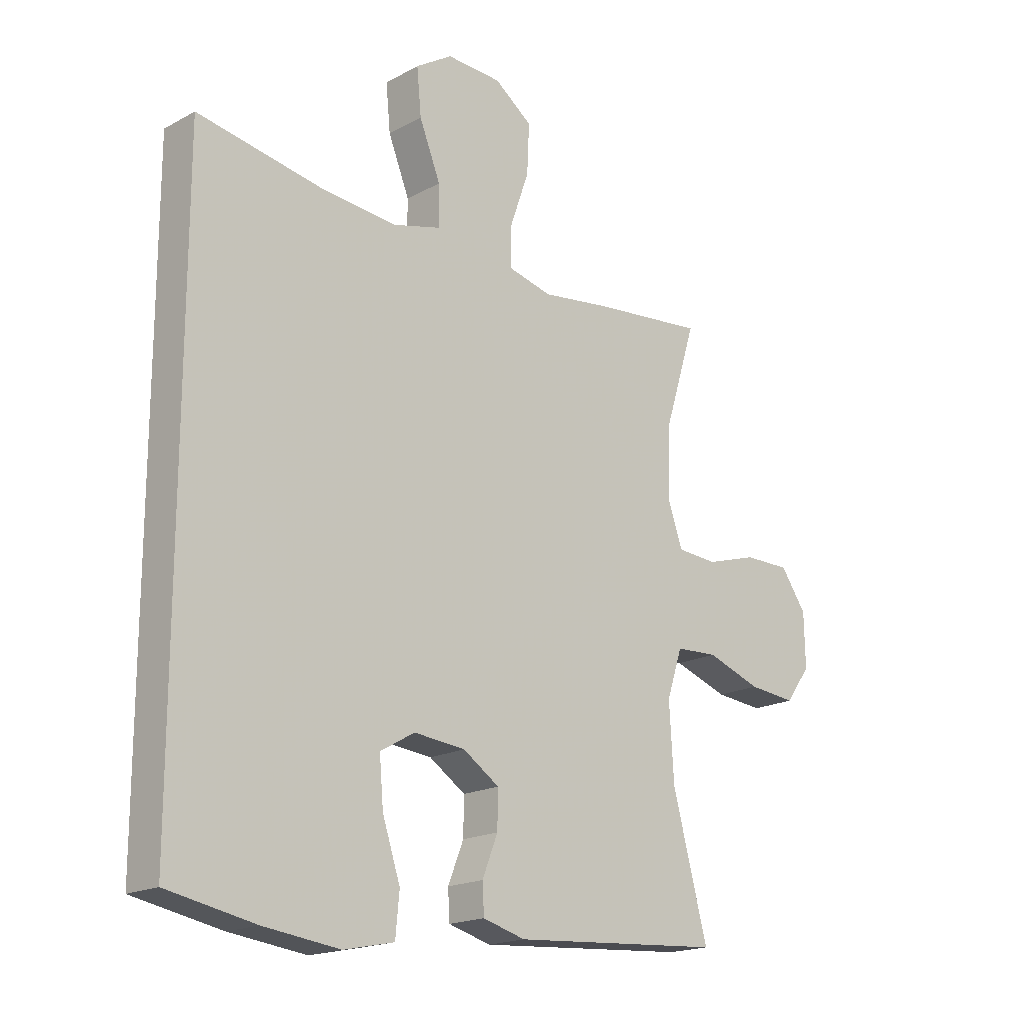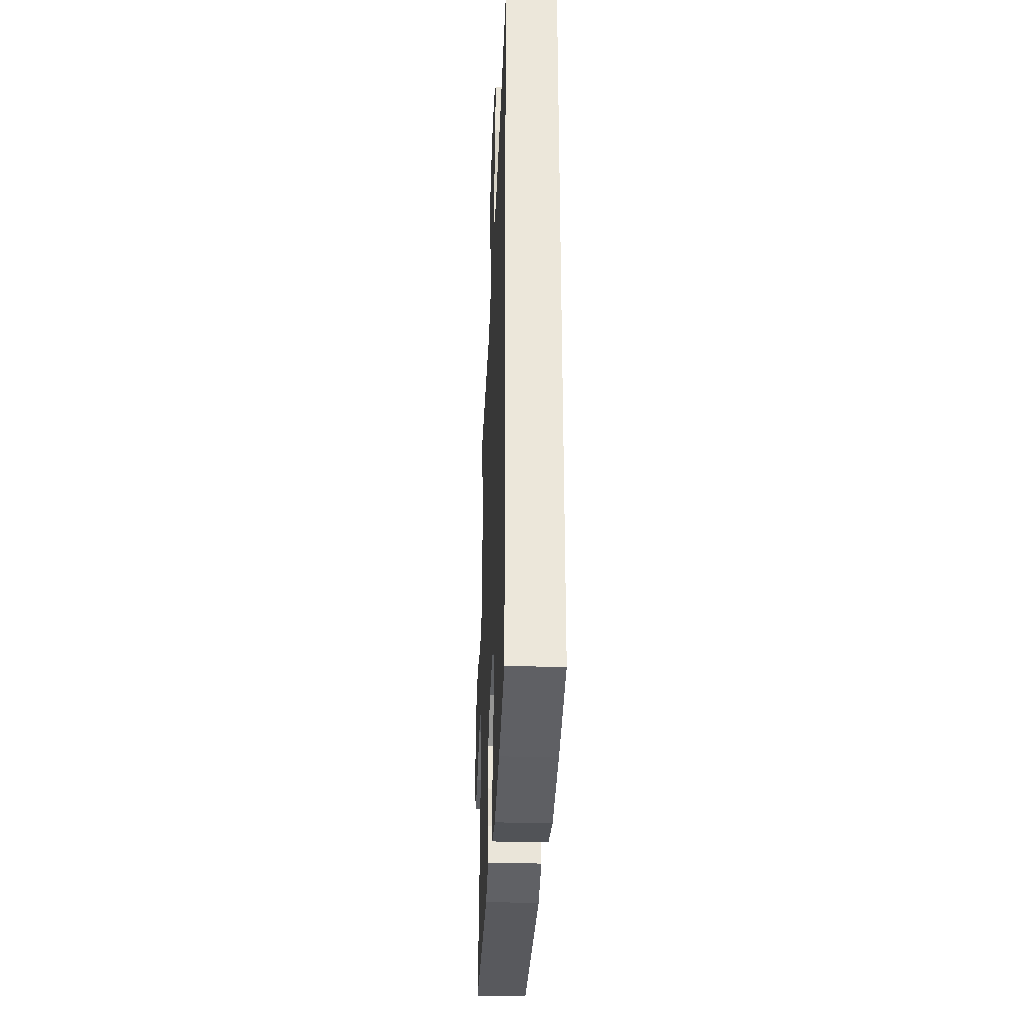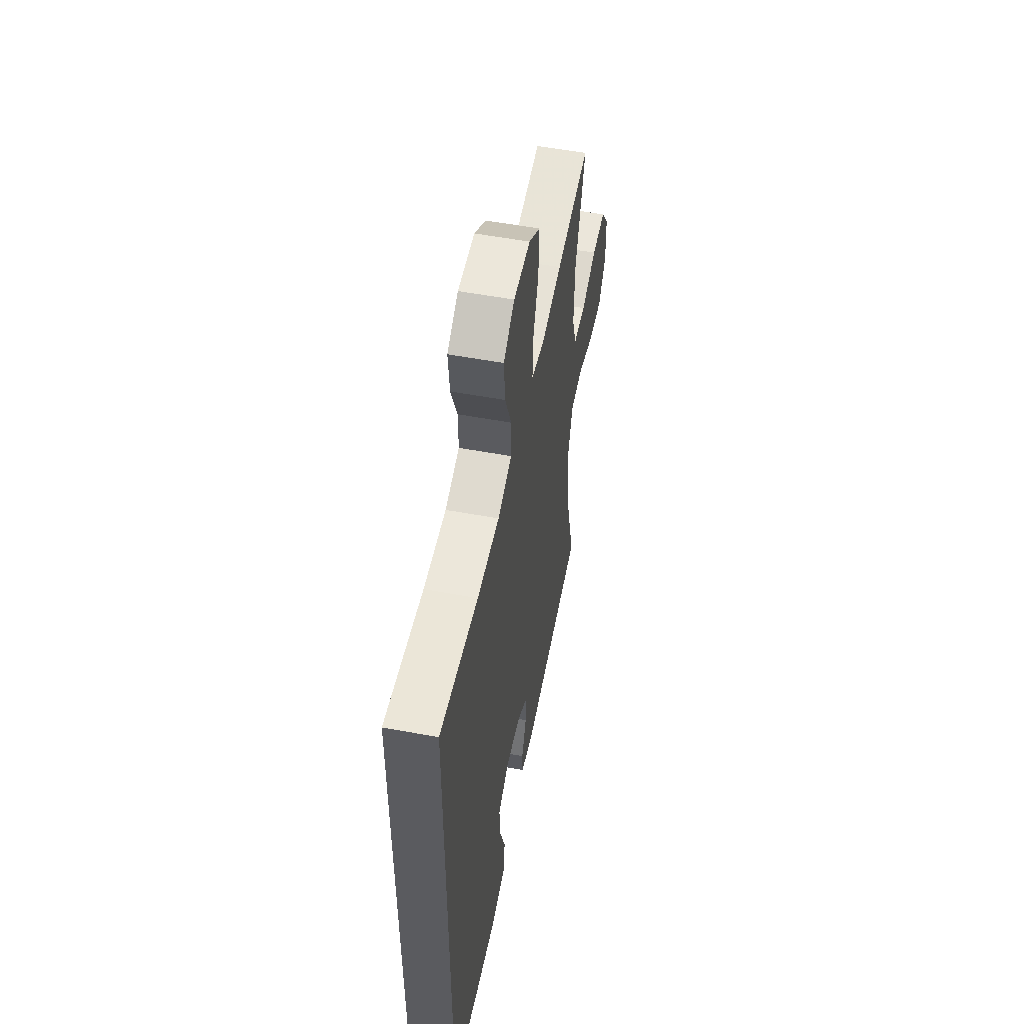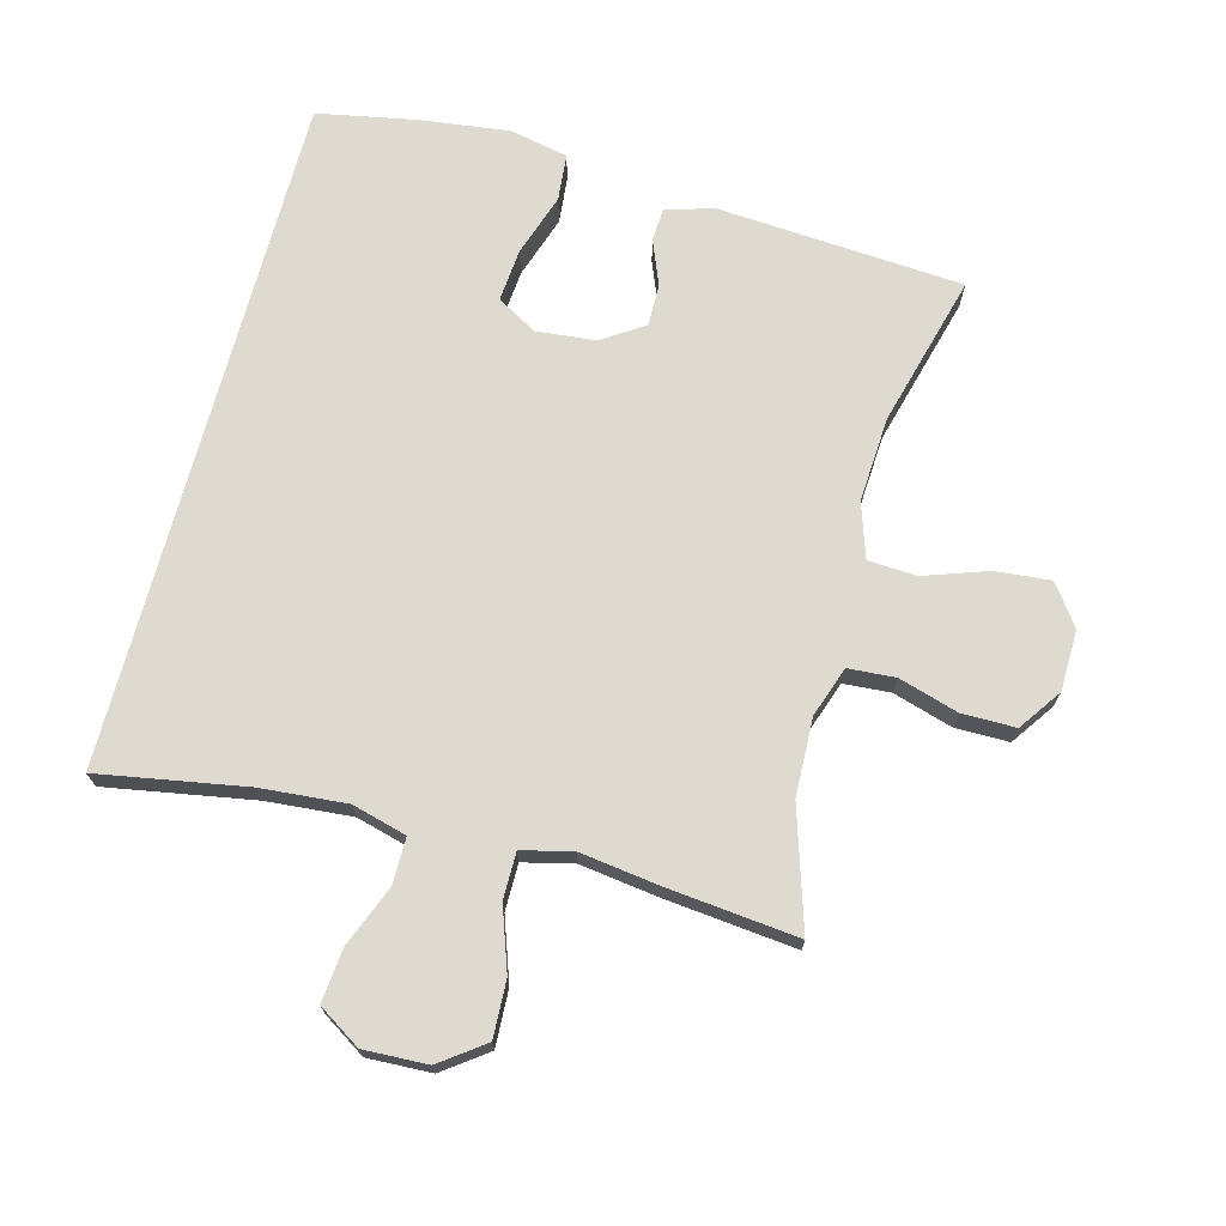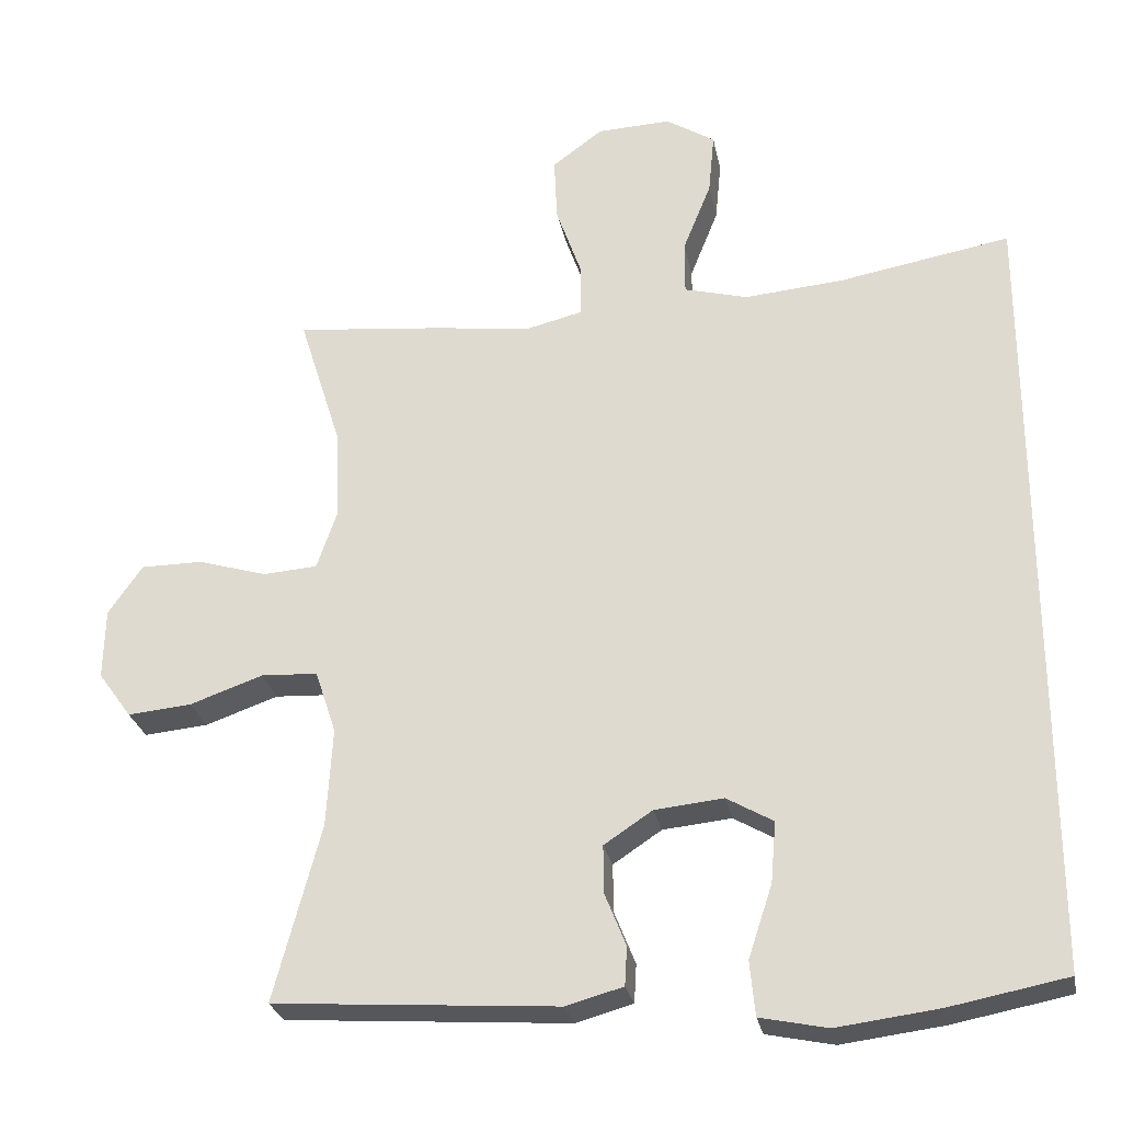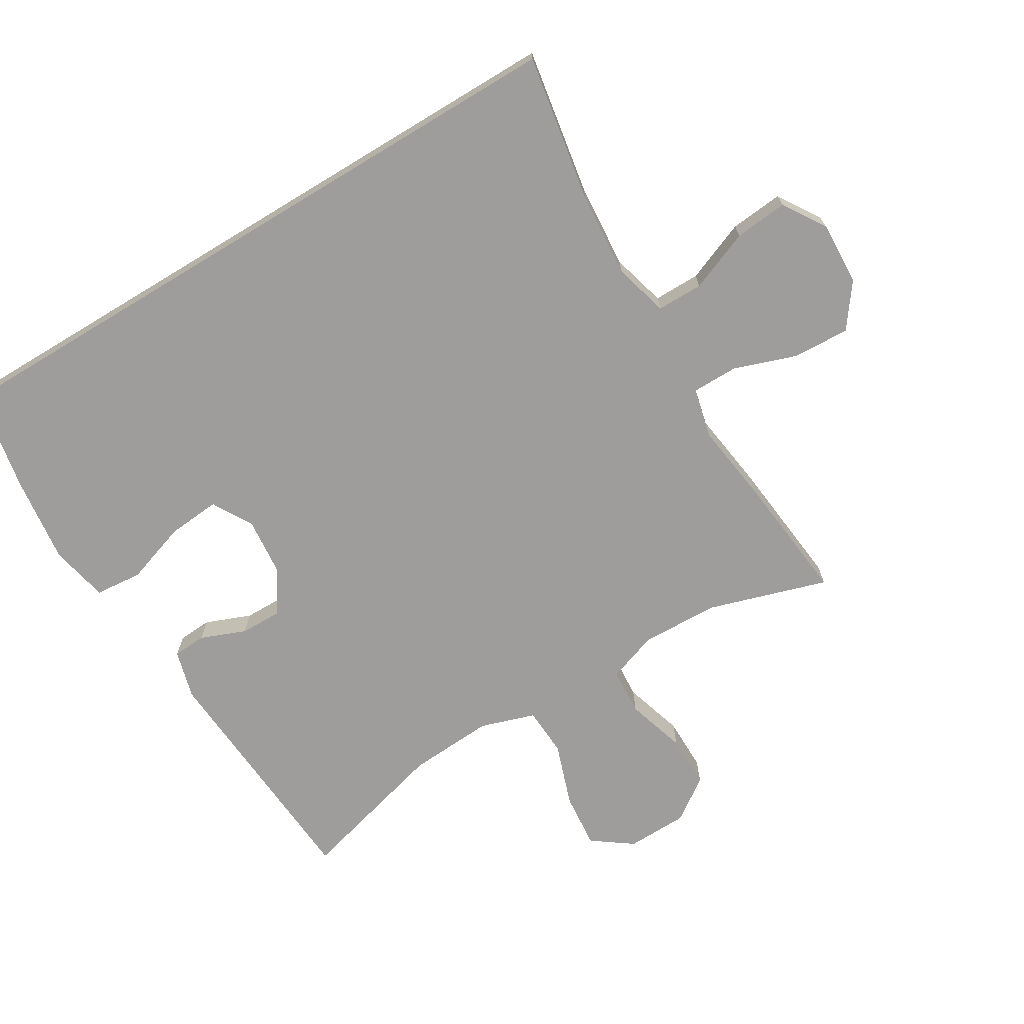
<metadata>
{"format":"obj","ext":"obj","renderer":"f3d","projection":"perspective","resolution":1024,"background":"white","views":[{"elev":-18.4,"azim":-43.9,"up":"+Z"},{"elev":-34.1,"azim":-92.4,"up":"+Z"},{"elev":54.7,"azim":-78.9,"up":"+Z"},{"elev":70.9,"azim":14.9,"up":"+Y"},{"elev":-27.2,"azim":-169.0,"up":"+Z"},{"elev":-70.6,"azim":-58.8,"up":"+Y"}]}
</metadata>
<code>
v -0.5 0.07 -0.527
v -0.5 0.07 0.528
v -0.271 0.07 0.488
v -0.138 0.07 0.477
v -0.053 0.07 0.5
v -0.053 0.07 0.572
v -0.091 0.07 0.667
v -0.099 0.07 0.75
v -0.033 0.07 0.792
v 0.066 0.07 0.788
v 0.134 0.07 0.738
v 0.13 0.07 0.65
v 0.096 0.07 0.553
v 0.096 0.07 0.481
v 0.174 0.07 0.462
v 0.298 0.07 0.479
v 0.5 0.07 0.5
v 0.442 0.07 0.315
v 0.438 0.07 0.194
v 0.465 0.07 0.116
v 0.538 0.07 0.111
v 0.631 0.07 0.139
v 0.714 0.07 0.139
v 0.76 0.07 0.073
v 0.762 0.07 -0.022
v 0.717 0.07 -0.084
v 0.631 0.07 -0.076
v 0.533 0.07 -0.042
v 0.457 0.07 -0.046
v 0.429 0.07 -0.131
v 0.437 0.07 -0.264
v 0.5 0.07 -0.5
v 0.12 0.07 -0.527
v 0.044 0.07 -0.506
v 0.041 0.07 -0.454
v 0.069 0.07 -0.384
v 0.07 0.07 -0.319
v 0.005 0.07 -0.276
v -0.087 0.07 -0.267
v -0.149 0.07 -0.303
v -0.142 0.07 -0.385
v -0.11 0.07 -0.482
v -0.117 0.07 -0.555
v -0.207 0.07 -0.574
v -0.343 0.07 -0.557
v -0.5 0 -0.527
v -0.5 0 0.528
v -0.271 0 0.488
v -0.138 0 0.477
v -0.053 0 0.5
v -0.053 0 0.572
v -0.091 0 0.667
v -0.099 0 0.75
v -0.033 0 0.792
v 0.066 0 0.788
v 0.134 0 0.738
v 0.13 0 0.65
v 0.096 0 0.553
v 0.096 0 0.481
v 0.174 0 0.462
v 0.298 0 0.479
v 0.5 0 0.5
v 0.442 0 0.315
v 0.438 0 0.194
v 0.465 0 0.116
v 0.538 0 0.111
v 0.631 0 0.139
v 0.714 0 0.139
v 0.76 0 0.073
v 0.762 0 -0.022
v 0.717 0 -0.084
v 0.631 0 -0.076
v 0.533 0 -0.042
v 0.457 0 -0.046
v 0.429 0 -0.131
v 0.437 0 -0.264
v 0.5 0 -0.5
v 0.12 0 -0.527
v 0.044 0 -0.506
v 0.041 0 -0.454
v 0.069 0 -0.384
v 0.07 0 -0.319
v 0.005 0 -0.276
v -0.087 0 -0.267
v -0.149 0 -0.303
v -0.142 0 -0.385
v -0.11 0 -0.482
v -0.117 0 -0.555
v -0.207 0 -0.574
v -0.343 0 -0.557
f 41 42 43 44
f 40 41 44 45
f 33 34 35 36
f 31 32 33 36
f 30 31 36 37
f 29 30 37 38
f 25 26 27 28
f 25 28 29
f 24 25 29
f 21 22 23 24
f 20 21 24 29
f 19 20 29 38
f 15 16 17 18
f 14 15 18 19
f 10 11 12 13
f 10 13 14
f 9 10 14
f 6 7 8 9
f 5 6 9 14
f 4 5 14 19
f 45 1 2 3
f 40 45 3 4
f 4 19 38 39
f 4 39 40
f 89 88 87 86
f 90 89 86 85
f 81 80 79 78
f 81 78 77 76
f 82 81 76 75
f 83 82 75 74
f 73 72 71 70
f 74 73 70
f 74 70 69
f 69 68 67 66
f 74 69 66 65
f 83 74 65 64
f 63 62 61 60
f 64 63 60 59
f 58 57 56 55
f 59 58 55
f 59 55 54
f 54 53 52 51
f 59 54 51 50
f 64 59 50 49
f 48 47 46 90
f 49 48 90 85
f 84 83 64 49
f 85 84 49
f 1 46 47 2
f 2 47 48 3
f 3 48 49 4
f 4 49 50 5
f 5 50 51 6
f 6 51 52 7
f 7 52 53 8
f 8 53 54 9
f 9 54 55 10
f 10 55 56 11
f 11 56 57 12
f 12 57 58 13
f 13 58 59 14
f 14 59 60 15
f 15 60 61 16
f 16 61 62 17
f 17 62 63 18
f 18 63 64 19
f 19 64 65 20
f 20 65 66 21
f 21 66 67 22
f 22 67 68 23
f 23 68 69 24
f 24 69 70 25
f 25 70 71 26
f 26 71 72 27
f 27 72 73 28
f 28 73 74 29
f 29 74 75 30
f 30 75 76 31
f 31 76 77 32
f 32 77 78 33
f 33 78 79 34
f 34 79 80 35
f 35 80 81 36
f 36 81 82 37
f 37 82 83 38
f 38 83 84 39
f 39 84 85 40
f 40 85 86 41
f 41 86 87 42
f 42 87 88 43
f 43 88 89 44
f 44 89 90 45
f 45 90 46 1

</code>
